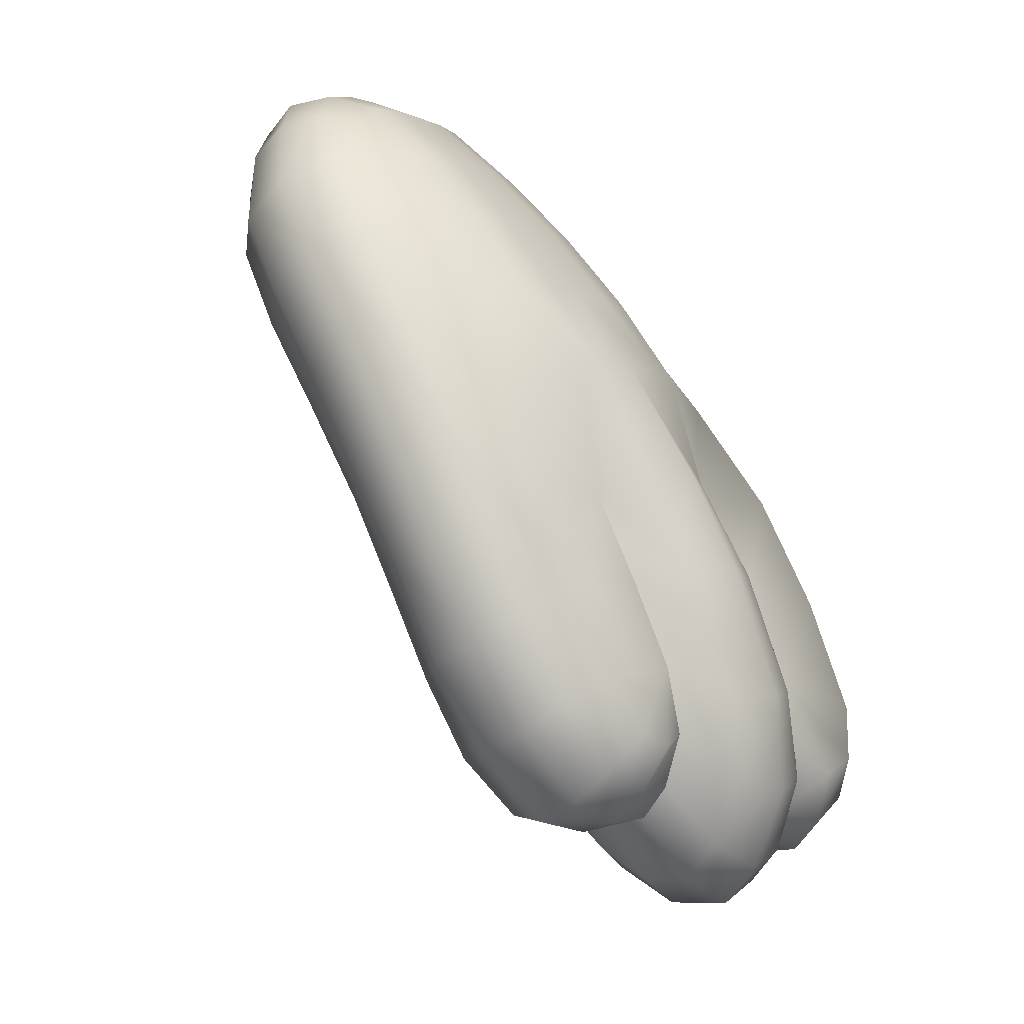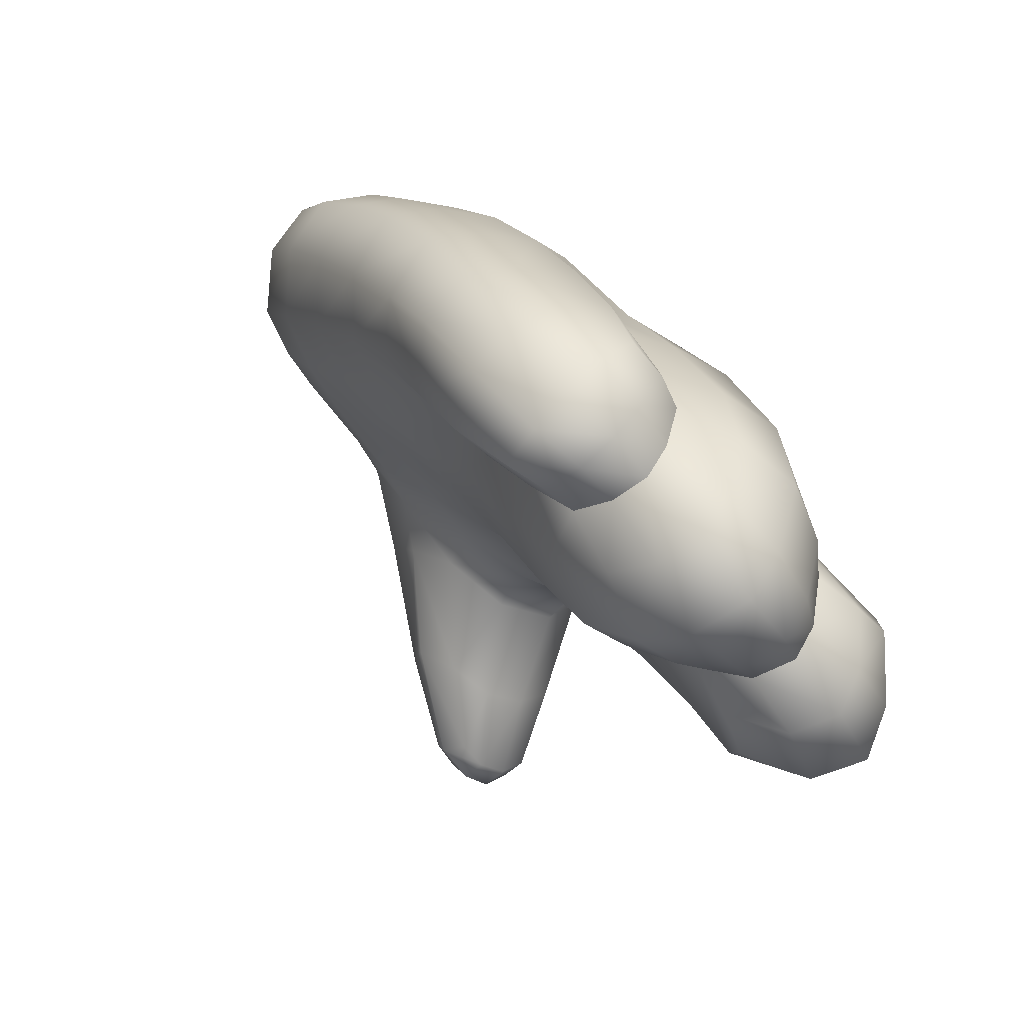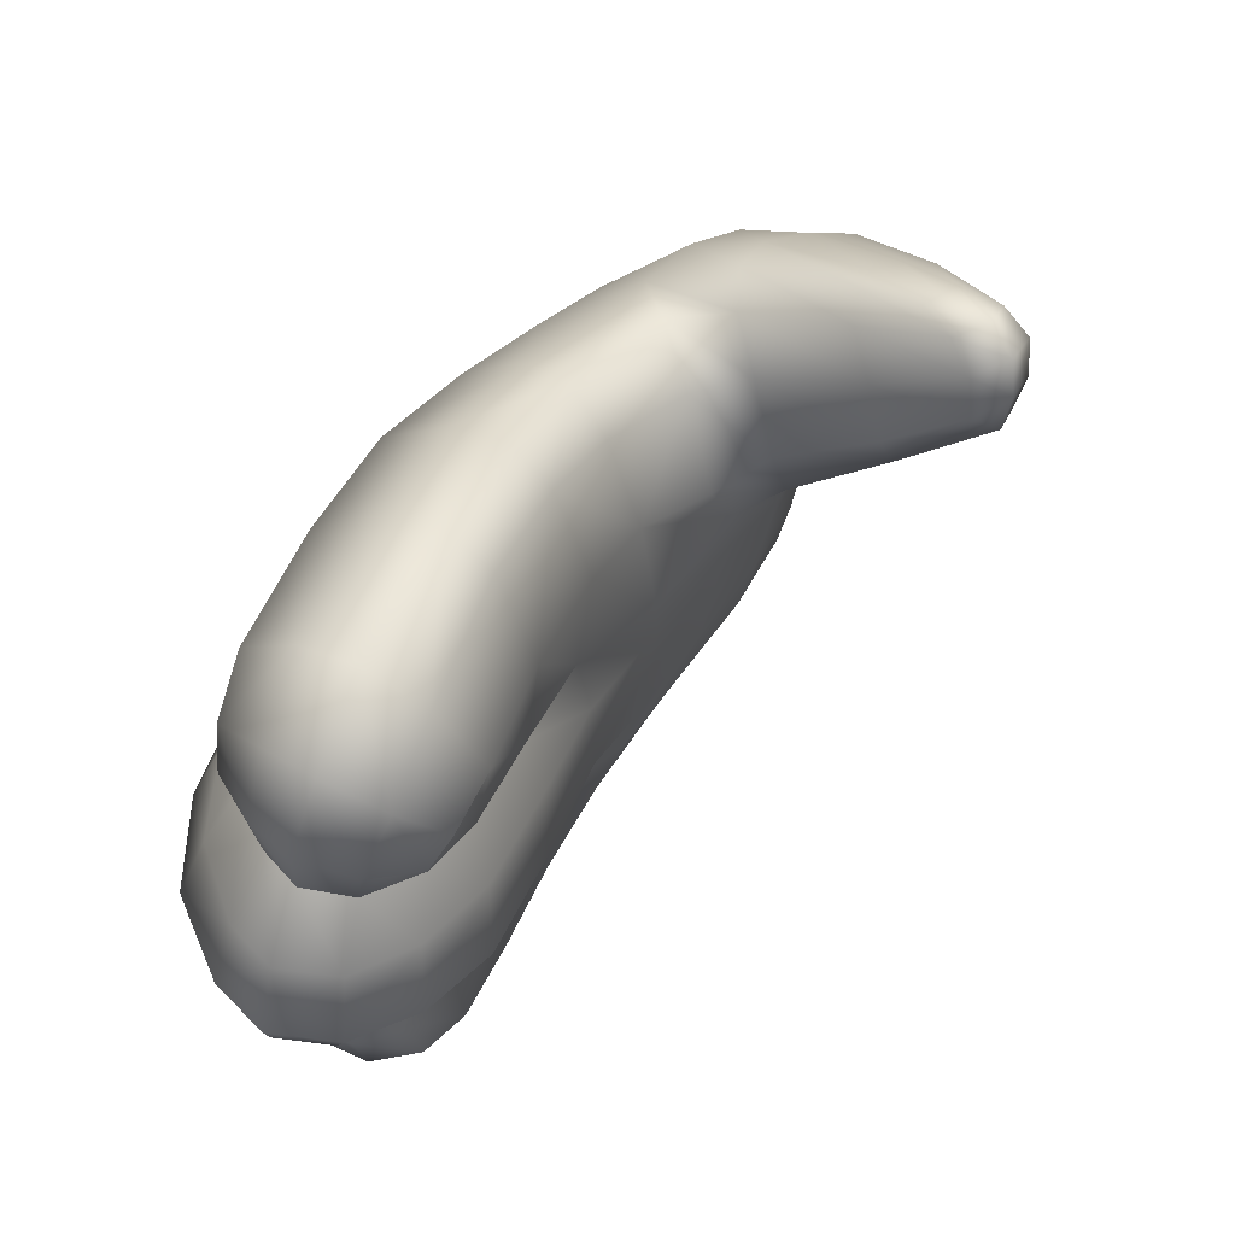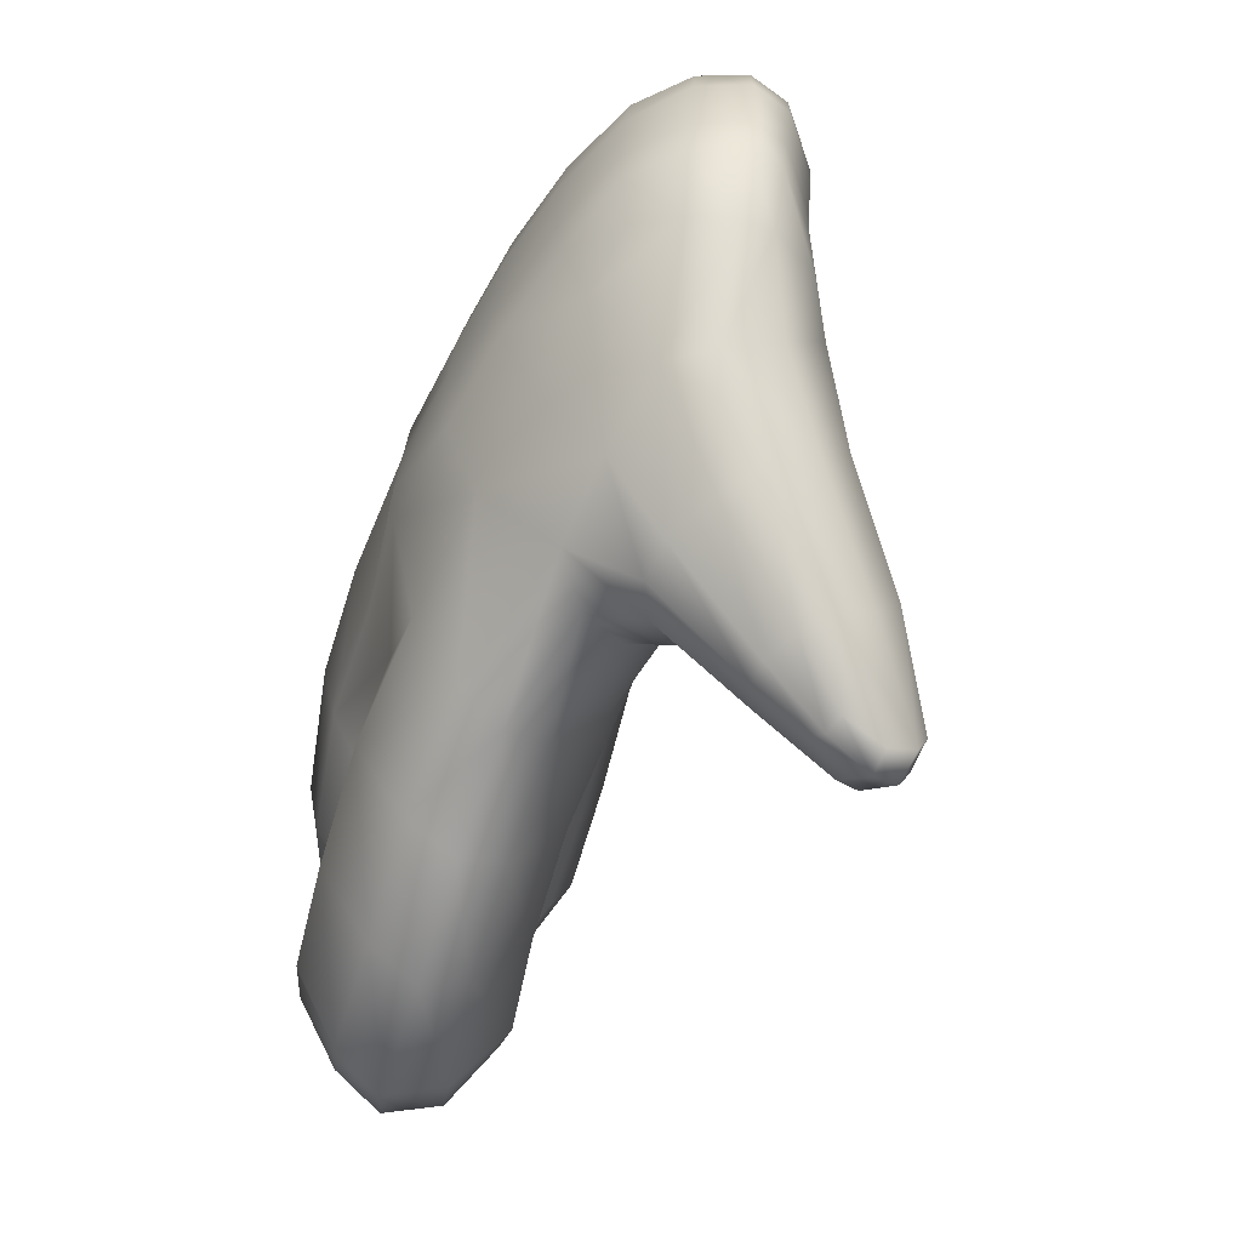
<metadata>
{"format":"obj","ext":"obj","renderer":"f3d","projection":"perspective","resolution":1024,"background":"white","views":[{"elev":-17.6,"azim":-140.7,"up":"+Y"},{"elev":-74.4,"azim":-138.2,"up":"+Y"},{"elev":65.5,"azim":10.5,"up":"+Z"},{"elev":47.1,"azim":11.6,"up":"+Y"}]}
</metadata>
<code>
g Hand_Open_R
v -0.5977 0.2008 0.2694
v -0.5828 0.2125 0.2516
v -0.5852 0.2194 0.2317
v -0.6009 0.204 0.2443
v -0.6166 0.2014 0.2762
v -0.6179 0.2025 0.2486
v -0.6104 0.2154 0.3026
v -0.5897 0.2124 0.293
v -0.6047 0.2449 0.3135
v -0.5843 0.2401 0.3022
v -0.5687 0.2377 0.2734
v -0.5753 0.2182 0.2689
v -0.5852 0.2194 0.2317
v -0.5756 0.2388 0.2235
v -0.5672 0.2723 0.2112
v -0.5632 0.2759 0.2612
v -0.559 0.3073 0.1928
v -0.5548 0.3143 0.2418
v -0.5688 0.3272 0.2689
v -0.5773 0.2881 0.2913
v -0.5396 0.3393 0.1745
v -0.546 0.3458 0.2155
v -0.5208 0.3804 0.1665
v -0.5282 0.372 0.1943
v -0.5395 0.3909 0.2224
v -0.5592 0.3603 0.2417
v -0.506 0.3879 0.1741
v -0.5109 0.3836 0.203
v -0.52 0.3983 0.2259
v -0.4743 0.3842 0.2117
v -0.4783 0.3809 0.2303
v -0.4526 0.3823 0.2424
v -0.453 0.3808 0.2539
v -0.4847 0.3911 0.2459
v -0.4563 0.3879 0.2654
v -0.5232 0.3771 0.1435
v -0.5388 0.3369 0.1599
v -0.4921 0.4054 0.2546
v -0.463 0.3975 0.2705
v -0.5287 0.4158 0.2336
v -0.5511 0.4116 0.23
v -0.573 0.3725 0.2512
v -0.584 0.3361 0.2773
v -0.5931 0.2941 0.3007
v -0.4439 0.3956 0.2669
v -0.4416 0.3891 0.2561
v -0.4397 0.407 0.2615
v -0.4377 0.4002 0.2505
v -0.4407 0.3948 0.2374
v -0.4431 0.3872 0.2387
v -0.4575 0.4084 0.2019
v -0.4523 0.4213 0.2155
v -0.4652 0.3961 0.1984
v -0.4586 0.4327 0.2314
v -0.4829 0.4272 0.1586
v -0.4751 0.4451 0.177
v -0.499 0.4402 0.1287
v -0.4889 0.4622 0.1453
v -0.5047 0.4102 0.143
v -0.4924 0.4098 0.1627
v -0.4826 0.4591 0.1945
v -0.4995 0.4752 0.1627
v -0.5009 0.4752 0.1076
v -0.4954 0.4787 0.1326
v -0.5108 0.4981 0.1044
v -0.5089 0.4939 0.132
v -0.5024 0.439 0.1112
v -0.5091 0.4084 0.1258
v -0.5029 0.4722 0.09444
v -0.5122 0.4956 0.08963
v -0.5243 0.5038 0.08991
v -0.5226 0.5053 0.1052
v -0.5199 0.4995 0.1356
v -0.5181 0.4823 0.1771
v -0.4978 0.4662 0.2087
v -0.4704 0.4397 0.2414
v -0.4488 0.4128 0.2676
v -0.4521 0.4033 0.2717
v -0.5138 0.491 0.07521
v -0.5263 0.4999 0.07499
v -0.5285 0.4952 0.05912
v -0.5155 0.4861 0.05976
v -0.5046 0.4683 0.08146
v -0.506 0.4641 0.06832
v -0.5061 0.4318 0.07609
v -0.5039 0.4366 0.09424
v -0.5115 0.4051 0.1081
v -0.5146 0.3998 0.08767
v -0.5252 0.3727 0.122
v -0.5282 0.3667 0.09981
v -0.5412 0.3317 0.1387
v -0.5436 0.3255 0.1146
v -0.5506 0.2914 0.1546
v -0.5588 0.2889 0.1298
v -0.5576 0.2521 0.1711
v -0.5666 0.2519 0.1443
v -0.5762 0.2145 0.1598
v -0.5663 0.2125 0.1881
v -0.5812 0.188 0.1993
v -0.5896 0.1924 0.1743
v -0.6071 0.1787 0.1798
v -0.601 0.1726 0.2067
v -0.6245 0.1705 0.21
v -0.6267 0.1769 0.1823
v -0.5695 0.2262 0.2088
v -0.5837 0.2014 0.2197
v -0.5852 0.2194 0.2317
v -0.5756 0.2388 0.2235
v -0.6009 0.204 0.2443
v -0.6018 0.1849 0.2297
v -0.5672 0.2723 0.2112
v -0.5607 0.2628 0.1942
v -0.5532 0.3001 0.1768
v -0.6179 0.2025 0.2486
v -0.6223 0.1826 0.2336
v -0.6086 0.1914 0.1382
v -0.5925 0.1995 0.1384
v -0.5883 0.1978 0.1209
v -0.6054 0.1926 0.1165
v -0.5797 0.2178 0.1016
v -0.5995 0.2174 0.08942
v -0.585 0.2231 0.1373
v -0.5734 0.2465 0.08668
v -0.594 0.2467 0.06792
v -0.585 0.2829 0.05573
v -0.5659 0.2824 0.073
v -0.5752 0.256 0.1241
v -0.5667 0.2903 0.1119
v -0.5557 0.3179 0.06286
v -0.5744 0.3195 0.04262
v -0.5415 0.3565 0.05188
v -0.546 0.3225 0.09795
v -0.5326 0.3606 0.07792
v -0.5615 0.3593 0.03139
v -0.6228 0.1975 0.1144
v -0.6248 0.1936 0.138
v -0.6159 0.2534 0.06639
v -0.6197 0.2206 0.08878
v -0.5987 0.3276 0.03534
v -0.6097 0.2876 0.04979
v -0.5854 0.3675 0.0246
v -0.5489 0.394 0.02226
v -0.5727 0.4 0.01722
v -0.5365 0.4269 0.01896
v -0.5161 0.4234 0.03775
v -0.5276 0.3913 0.04253
v -0.5187 0.3945 0.0675
v -0.5094 0.4265 0.05823
v -0.5261 0.462 0.03144
v -0.5109 0.4533 0.04393
v -0.5079 0.4594 0.05544
v -0.5183 0.4795 0.04548
v -0.5577 0.4343 0.01525
v -0.5429 0.4686 0.02902
v -0.5318 0.4884 0.04467
v -0.5752 0.256 0.1241
v -0.585 0.2231 0.1373
v -0.593 0.2096 0.1524
v -0.608 0.1985 0.1564
v -0.6231 0.198 0.1581
v -0.6315 0.211 0.271
v -0.6166 0.2014 0.2762
v -0.6179 0.2025 0.2486
v -0.6298 0.212 0.2464
v -0.6455 0.228 0.2589
v -0.6412 0.2329 0.24
v -0.6426 0.2627 0.228
v -0.6459 0.2365 0.2747
v -0.6447 0.2592 0.2768
v -0.6243 0.2518 0.3029
v -0.6286 0.2246 0.294
v -0.6047 0.2449 0.3135
v -0.6104 0.2154 0.3026
v -0.6357 0.3041 0.2655
v -0.6122 0.2994 0.2906
v -0.6256 0.3467 0.2459
v -0.6382 0.2993 0.2124
v -0.6277 0.3346 0.1945
v -0.603 0.3424 0.2684
v -0.5931 0.2941 0.3007
v -0.584 0.3361 0.2773
v -0.6103 0.3863 0.2201
v -0.629 0.3829 0.1745
v -0.5934 0.4223 0.1951
v -0.6122 0.417 0.1629
v -0.5897 0.3812 0.2424
v -0.5598 0.4294 0.2203
v -0.573 0.3725 0.2512
v -0.5511 0.4116 0.23
v -0.5287 0.4158 0.2336
v -0.5306 0.4329 0.2329
v -0.4921 0.4054 0.2546
v -0.4926 0.4182 0.2557
v -0.463 0.3975 0.2705
v -0.4727 0.41 0.2653
v -0.6333 0.3809 0.1586
v -0.6181 0.412 0.143
v -0.6407 0.3351 0.1772
v -0.6514 0.2977 0.1939
v -0.6382 0.2993 0.2124
v -0.6426 0.2627 0.228
v -0.6564 0.2529 0.2119
v -0.6517 0.2191 0.2242
v -0.6412 0.2329 0.24
v -0.6368 0.1936 0.231
v -0.6298 0.212 0.2464
v -0.6223 0.1826 0.2336
v -0.6179 0.2025 0.2486
v -0.4521 0.4033 0.2717
v -0.6418 0.183 0.2071
v -0.6245 0.1705 0.21
v -0.6267 0.1769 0.1823
v -0.6413 0.1886 0.1799
v -0.66 0.2103 0.2
v -0.6557 0.2127 0.1743
v -0.6662 0.2456 0.1876
v -0.6601 0.2435 0.1632
v -0.6542 0.2864 0.1455
v -0.6619 0.2926 0.1697
v -0.6517 0.3324 0.1541
v -0.6457 0.3237 0.1307
v -0.6364 0.3747 0.136
v -0.6395 0.3676 0.1146
v -0.6212 0.4064 0.1225
v -0.6239 0.4013 0.1023
v -0.6054 0.4366 0.1094
v -0.6085 0.4313 0.0914
v -0.5876 0.4635 0.09716
v -0.5902 0.4596 0.08116
v -0.5677 0.487 0.08601
v -0.5694 0.4838 0.07162
v -0.546 0.4992 0.07913
v -0.5478 0.4948 0.06349
v -0.5263 0.4999 0.07499
v -0.5285 0.4952 0.05912
v -0.6021 0.4417 0.1275
v -0.5966 0.446 0.1451
v -0.5791 0.4718 0.1281
v -0.5648 0.4759 0.1536
v -0.5786 0.4514 0.1747
v -0.5491 0.4561 0.2036
v -0.5362 0.4776 0.1819
v -0.525 0.4464 0.2274
v -0.5111 0.4586 0.2173
v -0.5181 0.4823 0.1771
v -0.4978 0.4662 0.2087
v -0.4897 0.4267 0.2529
v -0.4804 0.4349 0.2466
v -0.4676 0.4137 0.2667
v -0.4637 0.4197 0.2633
v -0.4488 0.4128 0.2676
v -0.4704 0.4397 0.2414
v -0.5563 0.49 0.1338
v -0.5369 0.4998 0.1379
v -0.5616 0.4933 0.1141
v -0.5413 0.5036 0.1092
v -0.5199 0.4995 0.1356
v -0.5226 0.5053 0.1052
v -0.5437 0.5024 0.09401
v -0.5243 0.5038 0.08991
v -0.565 0.4909 0.1001
v -0.5842 0.4679 0.1128
v -0.6379 0.2037 0.1378
v -0.6248 0.1936 0.138
v -0.6228 0.1975 0.1144
v -0.6374 0.2075 0.1158
v -0.6492 0.2197 0.1386
v -0.6497 0.2207 0.1215
v -0.6467 0.2516 0.1425
v -0.6504 0.241 0.1102
v -0.6344 0.2298 0.09314
v -0.6197 0.2206 0.08878
v -0.6462 0.2749 0.09453
v -0.6426 0.2823 0.128
v -0.6356 0.3165 0.1141
v -0.6396 0.3091 0.08048
v -0.6302 0.2613 0.07736
v -0.6247 0.2973 0.06123
v -0.6159 0.2534 0.06639
v -0.6097 0.2876 0.04979
v -0.6388 0.3622 0.101
v -0.6297 0.348 0.06731
v -0.6245 0.3956 0.08225
v -0.6161 0.3857 0.05672
v -0.6022 0.3764 0.03705
v -0.6151 0.3377 0.04739
v -0.5854 0.3675 0.0246
v -0.5987 0.3276 0.03534
v -0.6097 0.4256 0.07343
v -0.603 0.4176 0.04871
v -0.5914 0.4553 0.06516
v -0.5871 0.4481 0.04411
v -0.5742 0.4418 0.02643
v -0.5898 0.4088 0.02968
v -0.5577 0.4343 0.01525
v -0.5727 0.4 0.01722
v -0.5706 0.4794 0.05767
v -0.5707 0.4699 0.04632
v -0.5501 0.4882 0.049
v -0.5572 0.4712 0.03375
v -0.5318 0.4884 0.04467
v -0.5429 0.4686 0.02902
v -0.6426 0.2823 0.128
v -0.6467 0.2516 0.1425
v -0.6449 0.227 0.1522
v -0.6347 0.2082 0.1563
v -0.6231 0.198 0.1581
v -0.5852 0.2194 0.2317
v -0.5828 0.2125 0.2516
v -0.5753 0.2182 0.2689
v -0.6449 0.227 0.1522
v -0.6347 0.2082 0.1563
v -0.6231 0.198 0.1581
v -0.6231 0.198 0.1581
v -0.608 0.1985 0.1564
v -0.593 0.2096 0.1524
g Hand_Open_R_0
f 3 2 1
f 4 3 1
f 4 1 5
f 6 4 5
f 5 1 7
f 1 8 7
f 1 2 8
f 9 7 8
f 10 9 8
f 11 10 8
f 12 11 8
f 2 12 8
f 12 13 11
f 11 13 14
f 11 14 15
f 16 11 15
f 16 15 17
f 18 16 17
f 16 18 19
f 20 16 19
f 11 16 20
f 10 11 20
f 18 17 21
f 22 18 21
f 18 22 19
f 22 21 23
f 24 22 23
f 22 24 25
f 26 22 25
f 22 26 19
f 24 23 27
f 28 24 27
f 25 24 28
f 29 25 28
f 28 27 30
f 31 28 30
f 29 28 31
f 31 30 32
f 33 31 32
f 34 31 33
f 34 29 31
f 35 34 33
f 36 23 21
f 37 36 21
f 38 34 35
f 39 38 35
f 40 29 34
f 38 40 34
f 41 25 29
f 40 41 29
f 26 25 41
f 42 26 41
f 26 42 19
f 42 43 19
f 20 19 43
f 44 20 43
f 10 20 44
f 9 10 44
f 35 45 39
f 46 45 35
f 45 46 47
f 46 48 47
f 48 46 49
f 46 50 49
f 48 49 51
f 52 48 51
f 48 52 47
f 53 51 49
f 50 53 49
f 52 54 47
f 52 51 55
f 56 52 55
f 52 56 54
f 56 55 57
f 58 56 57
f 59 57 55
f 60 59 55
f 60 55 51
f 53 60 51
f 56 58 61
f 56 61 54
f 58 62 61
f 58 57 63
f 64 58 63
f 62 58 64
f 64 63 65
f 66 64 65
f 66 62 64
f 67 57 59
f 57 67 63
f 68 67 59
f 67 69 63
f 70 65 63
f 69 70 63
f 70 71 65
f 71 72 65
f 66 65 72
f 73 66 72
f 74 62 66
f 73 74 66
f 62 74 61
f 74 75 61
f 61 75 54
f 75 76 54
f 54 76 47
f 76 77 47
f 45 47 77
f 78 45 77
f 45 78 39
f 71 70 79
f 80 71 79
f 81 80 79
f 82 81 79
f 82 79 83
f 84 82 83
f 85 84 83
f 86 85 83
f 85 86 87
f 88 85 87
f 88 87 89
f 90 88 89
f 90 89 91
f 92 90 91
f 92 91 93
f 94 92 93
f 94 93 95
f 96 94 95
f 97 96 95
f 98 97 95
f 97 98 99
f 100 97 99
f 100 99 101
f 99 102 101
f 101 102 103
f 104 101 103
f 98 105 99
f 105 106 99
f 99 106 102
f 106 105 107
f 105 108 107
f 106 107 109
f 110 106 109
f 106 110 102
f 102 110 103
f 108 105 111
f 105 112 111
f 105 98 112
f 112 113 111
f 113 17 111
f 113 37 17
f 37 21 17
f 110 109 114
f 115 110 114
f 110 115 103
f 37 113 93
f 91 37 93
f 36 37 91
f 89 36 91
f 68 36 89
f 36 68 23
f 68 59 23
f 23 59 27
f 59 60 27
f 27 60 30
f 60 53 30
f 30 53 32
f 53 50 32
f 33 32 50
f 46 33 50
f 33 46 35
f 87 68 89
f 67 68 87
f 86 67 87
f 67 86 69
f 86 83 69
f 70 69 83
f 79 70 83
f 118 117 116
f 119 118 116
f 120 118 119
f 118 120 117
f 121 120 119
f 120 122 117
f 120 121 123
f 121 124 123
f 123 124 125
f 126 123 125
f 123 126 127
f 120 123 127
f 122 120 127
f 126 128 127
f 129 126 125
f 126 129 128
f 130 129 125
f 131 129 130
f 129 131 132
f 129 132 128
f 131 133 132
f 134 131 130
f 121 119 135
f 135 119 136
f 119 116 136
f 124 137 125
f 138 137 124
f 138 121 135
f 121 138 124
f 134 130 139
f 139 130 140
f 137 140 125
f 130 125 140
f 141 134 139
f 142 134 141
f 143 142 141
f 144 142 143
f 144 145 142
f 145 146 142
f 146 145 147
f 145 148 147
f 145 144 149
f 150 145 149
f 148 145 150
f 150 149 151
f 151 148 150
f 149 152 151
f 153 144 143
f 144 153 149
f 153 154 149
f 149 154 152
f 154 155 152
f 142 146 134
f 146 131 134
f 146 147 133
f 131 146 133
f 155 81 152
f 81 82 152
f 152 82 151
f 82 84 151
f 85 148 151
f 84 85 151
f 148 85 147
f 85 88 147
f 88 90 133
f 147 88 133
f 133 90 132
f 90 92 132
f 132 92 128
f 92 94 128
f 128 94 156
f 94 96 156
f 157 156 96
f 97 157 96
f 157 97 158
f 97 100 158
f 158 100 159
f 100 101 159
f 159 101 160
f 101 104 160
f 163 162 161
f 164 163 161
f 164 161 165
f 166 164 165
f 166 165 167
f 167 165 168
f 165 161 168
f 169 167 168
f 170 169 168
f 171 170 168
f 161 171 168
f 161 162 171
f 172 170 171
f 173 172 171
f 162 173 171
f 174 169 170
f 169 174 167
f 175 174 170
f 170 172 175
f 174 175 176
f 174 176 177
f 174 177 167
f 176 178 177
f 175 179 176
f 175 180 179
f 172 180 175
f 180 181 179
f 176 182 178
f 182 183 178
f 182 184 183
f 184 185 183
f 182 186 184
f 186 182 176
f 179 186 176
f 186 187 184
f 186 188 187
f 188 186 179
f 181 188 179
f 188 189 187
f 187 189 190
f 191 187 190
f 191 190 192
f 193 191 192
f 193 192 194
f 195 193 194
f 196 183 185
f 197 196 185
f 196 198 183
f 198 178 183
f 198 199 178
f 199 200 178
f 201 200 199
f 202 201 199
f 202 203 201
f 203 204 201
f 203 205 204
f 205 206 204
f 205 207 206
f 207 208 206
f 194 209 195
f 207 205 210
f 211 207 210
f 212 211 210
f 213 212 210
f 213 210 214
f 205 203 214
f 210 205 214
f 215 213 214
f 215 214 216
f 203 202 216
f 214 203 216
f 217 215 216
f 217 216 218
f 216 219 218
f 218 219 220
f 221 218 220
f 221 220 222
f 223 221 222
f 223 222 224
f 225 223 224
f 225 224 226
f 227 225 226
f 227 226 228
f 229 227 228
f 229 228 230
f 231 229 230
f 231 230 232
f 233 231 232
f 233 232 234
f 235 233 234
f 220 198 222
f 199 198 220
f 219 199 220
f 202 199 219
f 216 202 219
f 226 236 228
f 197 236 226
f 236 197 237
f 236 237 238
f 239 238 237
f 240 239 237
f 240 241 239
f 241 242 239
f 242 241 243
f 244 242 243
f 245 242 244
f 246 245 244
f 244 243 247
f 248 244 247
f 246 244 248
f 248 247 249
f 250 248 249
f 249 209 250
f 209 251 250
f 252 248 250
f 251 252 250
f 252 246 248
f 239 253 238
f 239 242 254
f 253 239 254
f 253 254 255
f 254 256 255
f 254 257 256
f 257 258 256
f 253 255 238
f 254 242 257
f 242 245 257
f 259 256 258
f 260 259 258
f 261 255 256
f 259 261 256
f 262 238 255
f 261 262 255
f 262 236 238
f 236 262 228
f 262 261 230
f 228 262 230
f 261 259 232
f 230 261 232
f 259 260 234
f 232 259 234
f 265 264 263
f 266 265 263
f 266 263 267
f 268 266 267
f 268 267 269
f 270 268 269
f 271 266 268
f 270 271 268
f 272 265 266
f 271 272 266
f 270 269 273
f 269 274 273
f 273 274 275
f 276 273 275
f 277 273 276
f 270 273 277
f 271 270 277
f 278 277 276
f 279 277 278
f 271 277 279
f 272 271 279
f 280 279 278
f 276 275 281
f 282 276 281
f 282 281 283
f 284 282 283
f 284 285 282
f 285 286 282
f 286 278 276
f 282 286 276
f 285 287 286
f 287 288 286
f 288 280 278
f 286 288 278
f 284 283 289
f 290 284 289
f 290 289 291
f 292 290 291
f 292 293 290
f 293 294 290
f 294 285 284
f 290 294 284
f 293 295 294
f 295 296 294
f 296 287 285
f 294 296 285
f 292 291 297
f 298 292 297
f 293 292 298
f 298 297 299
f 300 298 299
f 300 293 298
f 295 293 300
f 300 299 301
f 302 300 301
f 302 295 300
f 289 227 291
f 225 227 289
f 283 225 289
f 223 225 283
f 281 223 283
f 221 223 281
f 275 221 281
f 218 221 275
f 303 218 275
f 217 218 303
f 304 217 303
f 215 217 304
f 305 215 304
f 213 215 305
f 306 213 305
f 212 213 306
f 307 212 306
f 310 309 308
f 240 237 185
f 184 240 185
f 197 185 237
f 241 240 184
f 187 241 184
f 241 187 191
f 243 241 191
f 243 191 193
f 247 243 193
f 247 193 195
f 249 247 195
f 209 249 195
f 196 197 224
f 222 196 224
f 198 196 222
f 224 197 226
f 113 112 95
f 93 113 95
f 98 95 112
f 227 229 291
f 291 229 297
f 229 231 297
f 297 231 299
f 231 233 299
f 299 233 301
f 233 235 301
f 267 311 269
f 267 263 311
f 263 312 311
f 263 264 312
f 264 313 312
f 116 315 314
f 136 116 314
f 116 117 315
f 117 316 315
f 117 122 316

</code>
